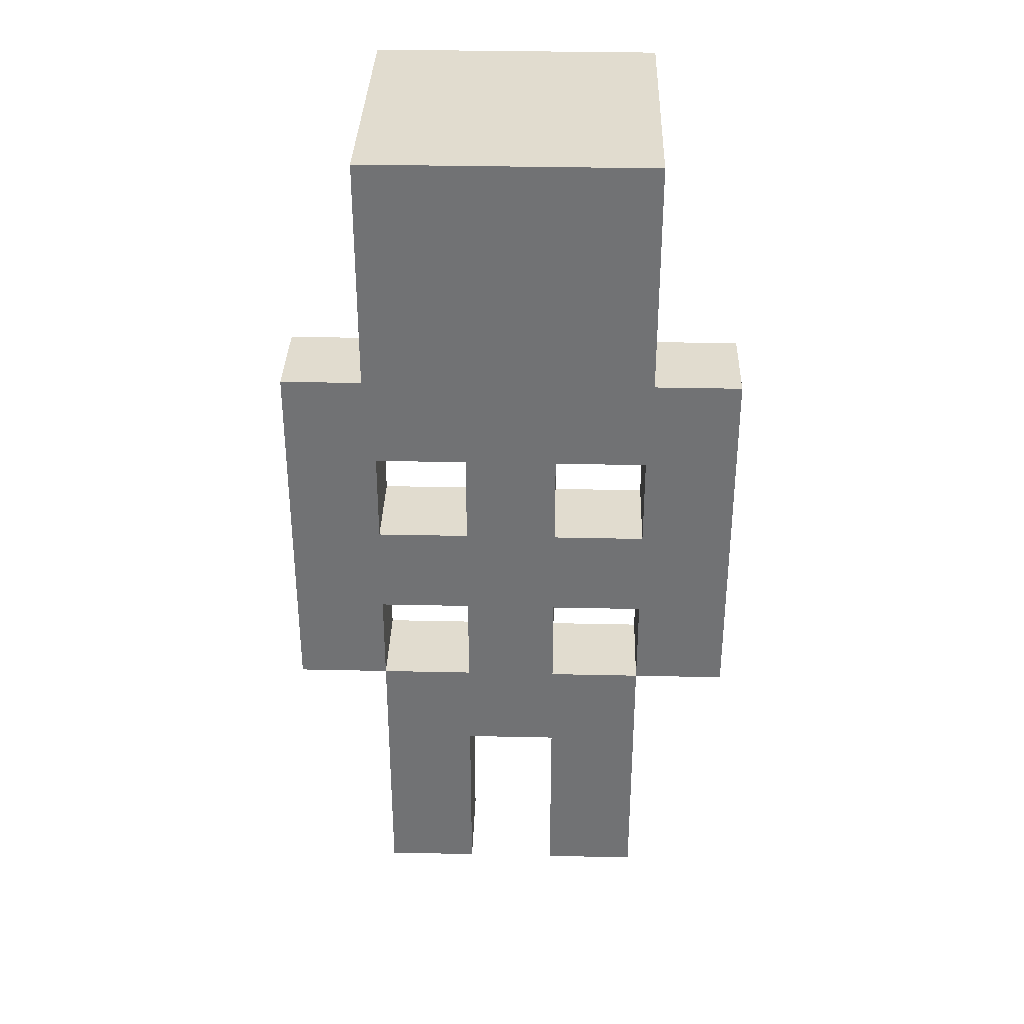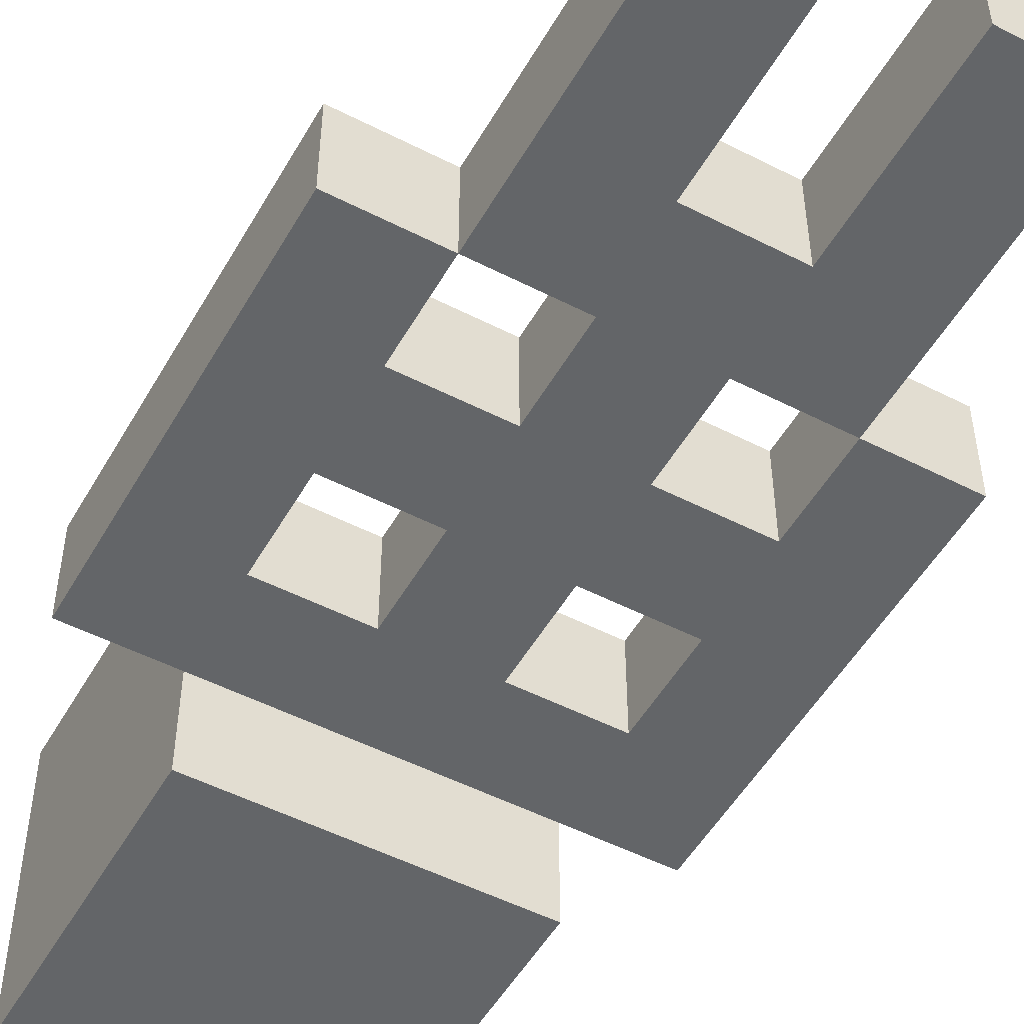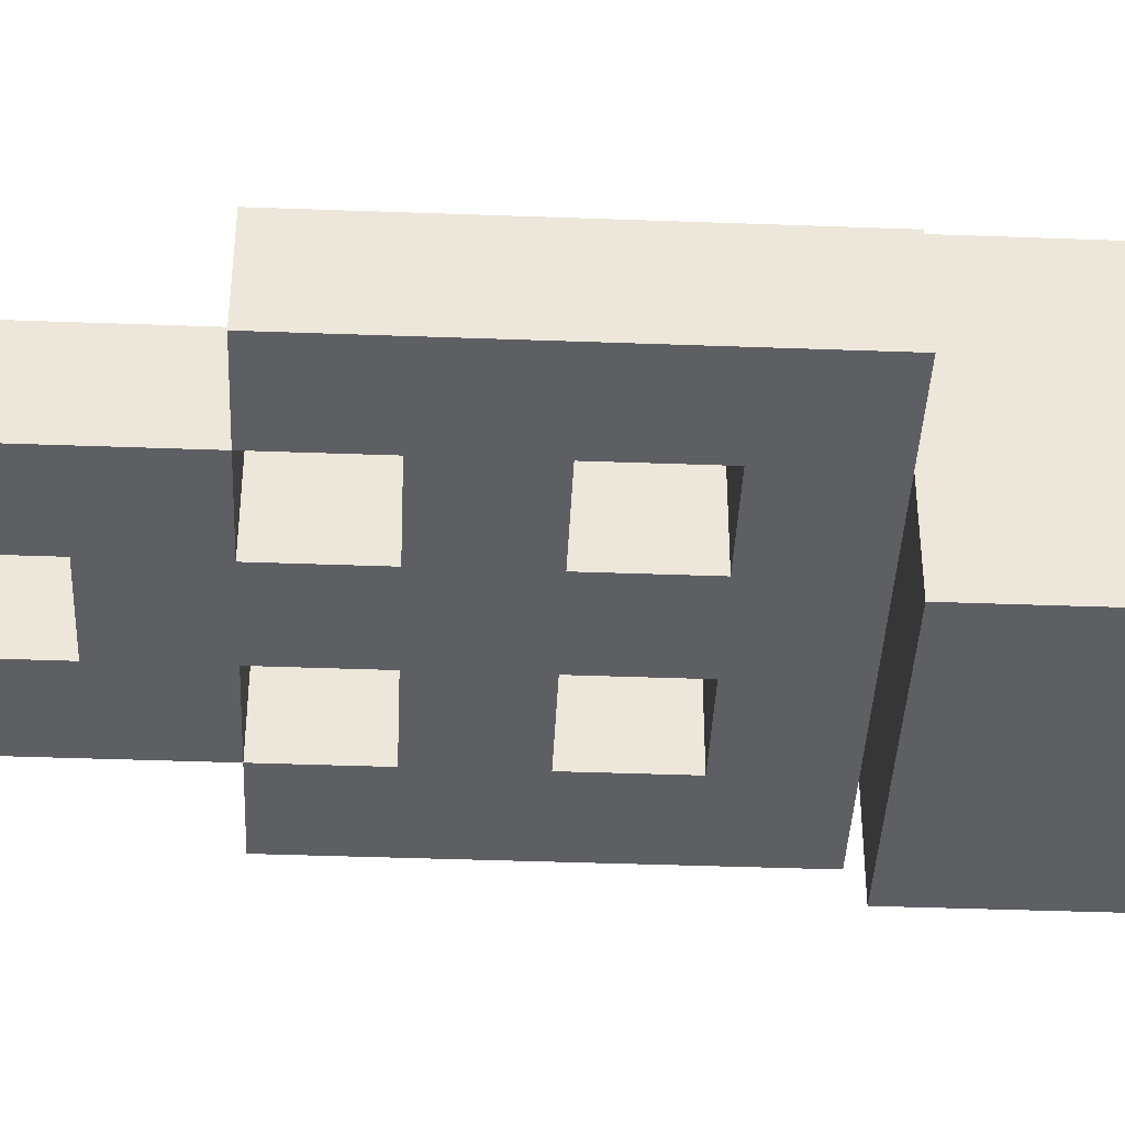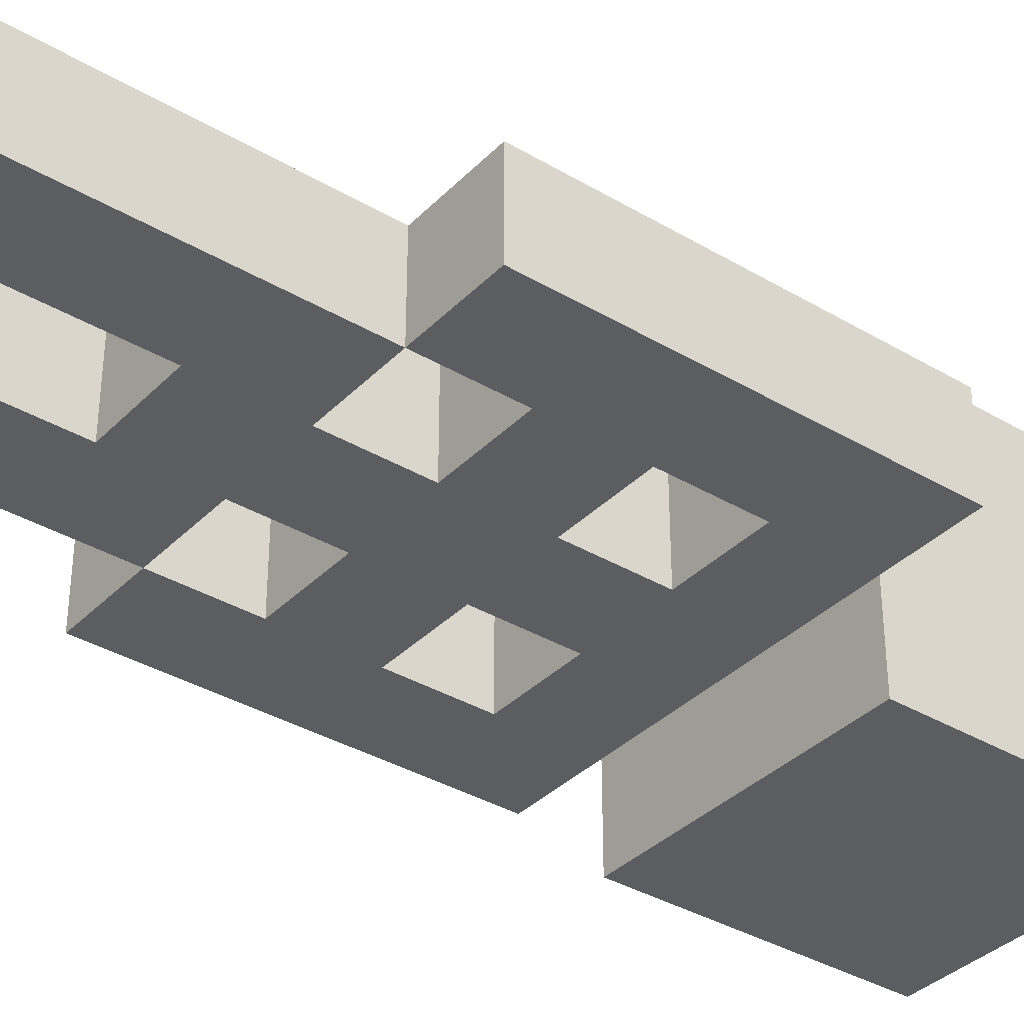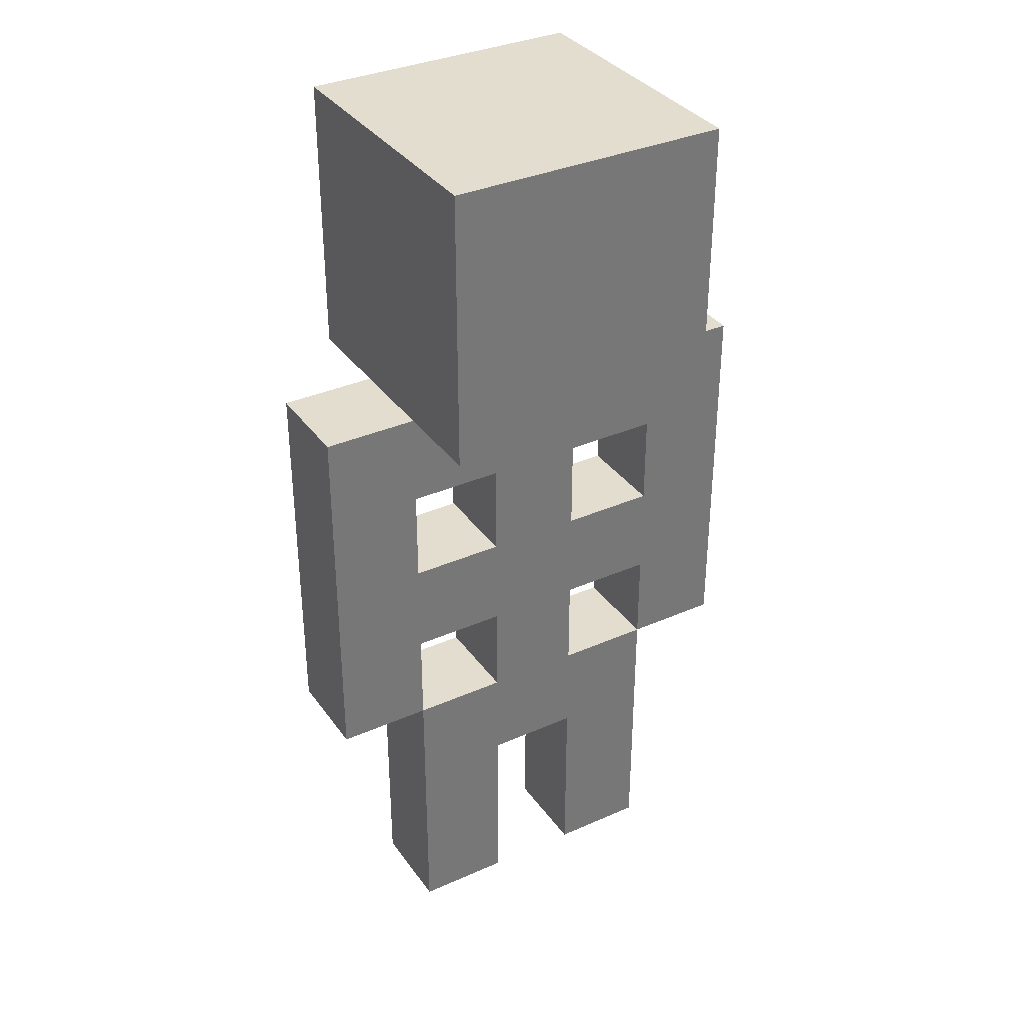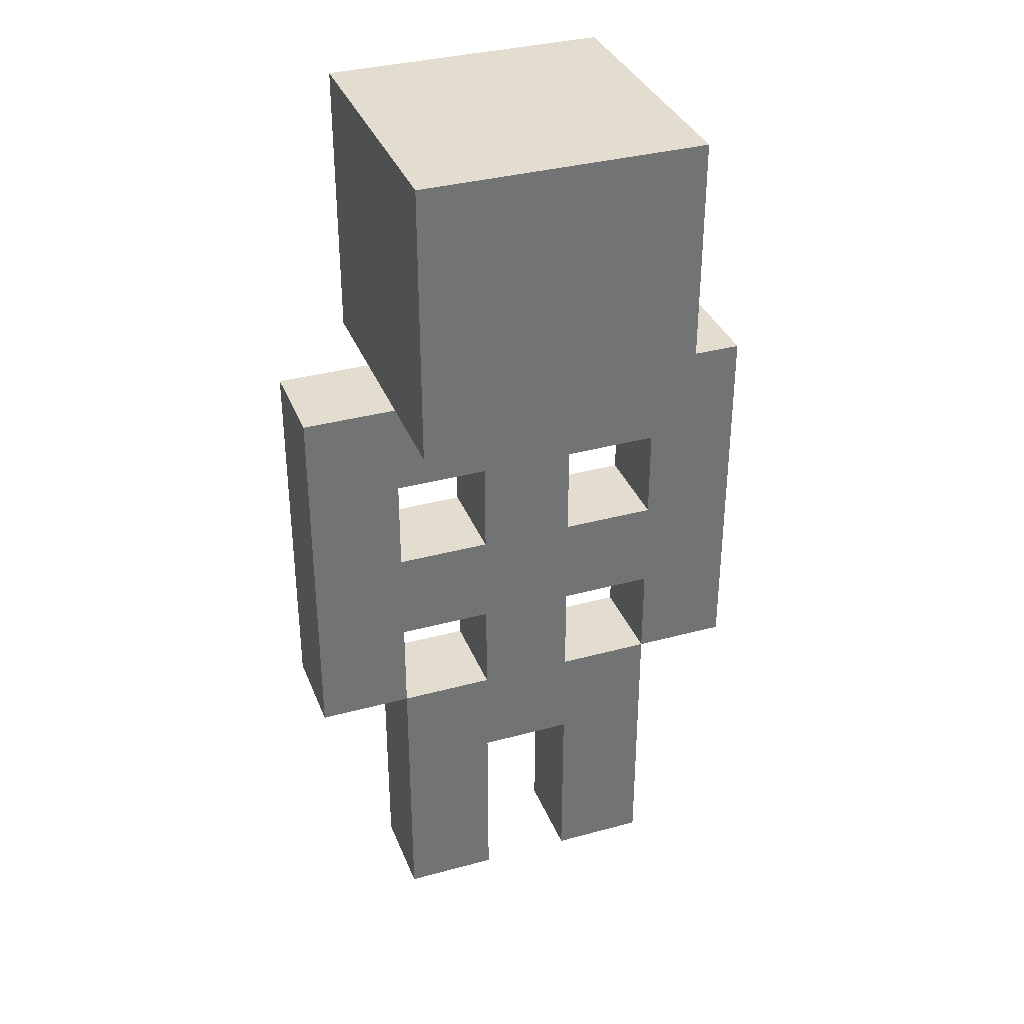
<metadata>
{"format":"obj","ext":"obj","renderer":"f3d","projection":"perspective","resolution":1024,"background":"white","views":[{"elev":34.3,"azim":1.7,"up":"+Y"},{"elev":-51.4,"azim":-29.1,"up":"+Z"},{"elev":-40.6,"azim":87.4,"up":"+Z"},{"elev":-36.1,"azim":52.2,"up":"+Z"},{"elev":34.9,"azim":149.5,"up":"+Y"},{"elev":35.0,"azim":-19.9,"up":"+Y"}]}
</metadata>
<code>
o
v 0.7 2.3 -0.9
v 0.7 2.3 -1
v 0.7 2.7 -0.9
v 0.7 2.7 -1
v 0.8 2 -0.9
v 0.8 2 -1
v 0.8 2.3 -0.9
v 0.8 2.3 -1
v 0.8 2.7 -0.8
v 0.8 2.7 -0.9
v 0.8 2.7 -1
v 0.8 2.7 -1.1
v 0.8 2.8 -0.8
v 0.8 2.8 -0.9
v 0.8 2.9 -0.8
v 0.8 2.9 -0.9
v 0.8 3 -0.8
v 0.8 3 -1.1
v 0.9 2.3 -0.9
v 0.9 2.3 -1
v 0.9 2.4 -0.9
v 0.9 2.4 -1
v 0.9 2.5 -0.9
v 0.9 2.5 -1
v 0.9 2.6 -0.9
v 0.9 2.6 -1
v 1 2 -0.9
v 1 2 -1
v 1 2.2 -0.9
v 1 2.2 -1
v 1.1 2.3 -0.9
v 1.1 2.3 -1
v 1.1 2.4 -0.9
v 1.1 2.4 -1
v 1.1 2.5 -0.9
v 1.1 2.5 -1
v 1.1 2.6 -0.9
v 1.1 2.6 -1
v 0.8 2.3 -0.9
v 0.8 2.3 -1
v 0.8 2.4 -0.9
v 0.8 2.4 -1
v 0.8 2.5 -0.9
v 0.8 2.5 -1
v 0.8 2.6 -0.9
v 0.8 2.6 -1
v 0.9 2 -0.9
v 0.9 2 -1
v 0.9 2.2 -0.9
v 0.9 2.2 -1
v 1 2.3 -0.9
v 1 2.3 -1
v 1 2.4 -0.9
v 1 2.4 -1
v 1 2.5 -0.9
v 1 2.5 -1
v 1 2.6 -0.9
v 1 2.6 -1
v 1.1 2 -0.9
v 1.1 2 -1
v 1.1 2.3 -0.9
v 1.1 2.3 -1
v 1.1 2.7 -0.8
v 1.1 2.7 -0.9
v 1.1 2.7 -1
v 1.1 2.7 -1.1
v 1.1 2.8 -0.8
v 1.1 2.8 -0.9
v 1.1 2.9 -0.8
v 1.1 2.9 -0.9
v 1.1 3 -0.8
v 1.1 3 -1.1
v 1.2 2.3 -0.9
v 1.2 2.3 -1
v 1.2 2.7 -0.9
v 1.2 2.7 -1
v 0.8 2.7 -0.8
v 0.8 2.8 -0.8
v 0.8 2.9 -0.8
v 0.8 3 -0.8
v 0.9 2.8 -0.8
v 0.9 2.9 -0.8
v 1 2.8 -0.8
v 1 2.9 -0.8
v 1.1 2.7 -0.8
v 1.1 2.8 -0.8
v 1.1 2.9 -0.8
v 1.1 3 -0.8
v 0.7 2.3 -0.9
v 0.7 2.7 -0.9
v 0.8 2 -0.9
v 0.8 2.3 -0.9
v 0.8 2.4 -0.9
v 0.8 2.5 -0.9
v 0.8 2.6 -0.9
v 0.8 2.7 -0.9
v 0.9 2 -0.9
v 0.9 2.2 -0.9
v 0.9 2.3 -0.9
v 0.9 2.4 -0.9
v 0.9 2.5 -0.9
v 0.9 2.6 -0.9
v 1 2 -0.9
v 1 2.2 -0.9
v 1 2.3 -0.9
v 1 2.4 -0.9
v 1 2.5 -0.9
v 1 2.6 -0.9
v 1.1 2 -0.9
v 1.1 2.3 -0.9
v 1.1 2.4 -0.9
v 1.1 2.5 -0.9
v 1.1 2.6 -0.9
v 1.1 2.7 -0.9
v 1.2 2.3 -0.9
v 1.2 2.7 -0.9
v 0.7 2.3 -1
v 0.7 2.7 -1
v 0.8 2 -1
v 0.8 2.3 -1
v 0.8 2.4 -1
v 0.8 2.5 -1
v 0.8 2.6 -1
v 0.8 2.7 -1
v 0.9 2 -1
v 0.9 2.2 -1
v 0.9 2.3 -1
v 0.9 2.4 -1
v 0.9 2.5 -1
v 0.9 2.6 -1
v 1 2 -1
v 1 2.2 -1
v 1 2.3 -1
v 1 2.4 -1
v 1 2.5 -1
v 1 2.6 -1
v 1.1 2 -1
v 1.1 2.3 -1
v 1.1 2.4 -1
v 1.1 2.5 -1
v 1.1 2.6 -1
v 1.1 2.7 -1
v 1.2 2.3 -1
v 1.2 2.7 -1
v 0.8 2.7 -1.1
v 0.8 3 -1.1
v 1.1 2.7 -1.1
v 1.1 3 -1.1
v 0.8 2 -0.9
v 0.9 2 -0.9
v 1 2 -0.9
v 1.1 2 -0.9
v 0.8 2 -1
v 0.9 2 -1
v 1 2 -1
v 1.1 2 -1
v 0.9 2.2 -0.9
v 1 2.2 -0.9
v 0.9 2.2 -1
v 1 2.2 -1
v 0.7 2.3 -0.9
v 0.8 2.3 -0.9
v 1.1 2.3 -0.9
v 1.2 2.3 -0.9
v 0.7 2.3 -1
v 0.8 2.3 -1
v 1.1 2.3 -1
v 1.2 2.3 -1
v 0.8 2.4 -0.9
v 0.9 2.4 -0.9
v 1 2.4 -0.9
v 1.1 2.4 -0.9
v 0.8 2.4 -1
v 0.9 2.4 -1
v 1 2.4 -1
v 1.1 2.4 -1
v 0.8 2.6 -0.9
v 0.9 2.6 -0.9
v 1 2.6 -0.9
v 1.1 2.6 -0.9
v 0.8 2.6 -1
v 0.9 2.6 -1
v 1 2.6 -1
v 1.1 2.6 -1
v 0.8 2.7 -0.8
v 1.1 2.7 -0.8
v 0.8 2.7 -0.9
v 1.1 2.7 -0.9
v 0.8 2.7 -1
v 1.1 2.7 -1
v 0.8 2.7 -1.1
v 1.1 2.7 -1.1
v 0.8 2.3 -0.9
v 0.9 2.3 -0.9
v 1 2.3 -0.9
v 1.1 2.3 -0.9
v 0.8 2.3 -1
v 0.9 2.3 -1
v 1 2.3 -1
v 1.1 2.3 -1
v 0.8 2.5 -0.9
v 0.9 2.5 -0.9
v 1 2.5 -0.9
v 1.1 2.5 -0.9
v 0.8 2.5 -1
v 0.9 2.5 -1
v 1 2.5 -1
v 1.1 2.5 -1
v 0.7 2.7 -0.9
v 0.8 2.7 -0.9
v 1.1 2.7 -0.9
v 1.2 2.7 -0.9
v 0.7 2.7 -1
v 0.8 2.7 -1
v 1.1 2.7 -1
v 1.2 2.7 -1
v 0.8 3 -0.8
v 1.1 3 -0.8
v 0.8 3 -1.1
v 1.1 3 -1.1
f 3 2 1
f 4 2 3
f 7 6 5
f 8 6 7
f 13 11 10
f 13 12 11
f 13 10 9
f 14 12 13
f 15 14 13
f 16 12 14
f 16 14 15
f 17 16 15
f 18 12 16
f 18 16 17
f 21 20 19
f 22 20 21
f 25 24 23
f 26 24 25
f 29 28 27
f 30 28 29
f 33 32 31
f 34 32 33
f 37 36 35
f 38 36 37
f 39 40 41
f 41 40 42
f 43 44 45
f 45 44 46
f 47 48 49
f 49 48 50
f 51 52 53
f 53 52 54
f 55 56 57
f 57 56 58
f 59 60 61
f 61 60 62
f 64 65 67
f 65 66 67
f 63 64 67
f 67 66 68
f 67 68 69
f 68 66 70
f 69 68 70
f 69 70 71
f 70 66 72
f 71 70 72
f 73 74 75
f 75 74 76
f 81 78 77
f 81 79 78
f 82 80 79
f 82 79 81
f 83 81 77
f 83 82 81
f 84 80 82
f 84 82 83
f 85 83 77
f 86 84 83
f 86 83 85
f 87 80 84
f 87 84 86
f 88 80 87
f 92 90 89
f 93 90 92
f 94 90 93
f 95 90 94
f 96 90 95
f 97 92 91
f 98 92 97
f 99 92 98
f 100 94 93
f 101 94 100
f 102 96 95
f 104 101 100
f 104 99 98
f 104 102 101
f 104 100 99
f 105 102 104
f 106 102 105
f 107 102 106
f 108 96 102
f 108 102 107
f 109 104 103
f 109 105 104
f 110 105 109
f 111 107 106
f 112 107 111
f 113 96 108
f 114 96 113
f 115 112 111
f 115 114 113
f 115 113 112
f 115 111 110
f 116 114 115
f 117 118 120
f 120 118 121
f 121 118 122
f 122 118 123
f 123 118 124
f 119 120 125
f 125 120 126
f 126 120 127
f 121 122 128
f 128 122 129
f 123 124 130
f 128 129 132
f 126 127 132
f 129 130 132
f 127 128 132
f 132 130 133
f 133 130 134
f 134 130 135
f 130 124 136
f 135 130 136
f 131 132 137
f 132 133 137
f 137 133 138
f 134 135 139
f 139 135 140
f 136 124 141
f 141 124 142
f 139 140 143
f 141 142 143
f 140 141 143
f 138 139 143
f 143 142 144
f 145 146 147
f 147 146 148
f 153 150 149
f 154 150 153
f 155 152 151
f 156 152 155
f 159 158 157
f 160 158 159
f 165 162 161
f 166 162 165
f 167 164 163
f 168 164 167
f 173 170 169
f 174 170 173
f 175 172 171
f 176 172 175
f 181 178 177
f 182 178 181
f 183 180 179
f 184 180 183
f 187 186 185
f 188 186 187
f 191 190 189
f 192 190 191
f 193 194 197
f 197 194 198
f 195 196 199
f 199 196 200
f 201 202 205
f 205 202 206
f 203 204 207
f 207 204 208
f 209 210 213
f 213 210 214
f 211 212 215
f 215 212 216
f 217 218 219
f 219 218 220

</code>
